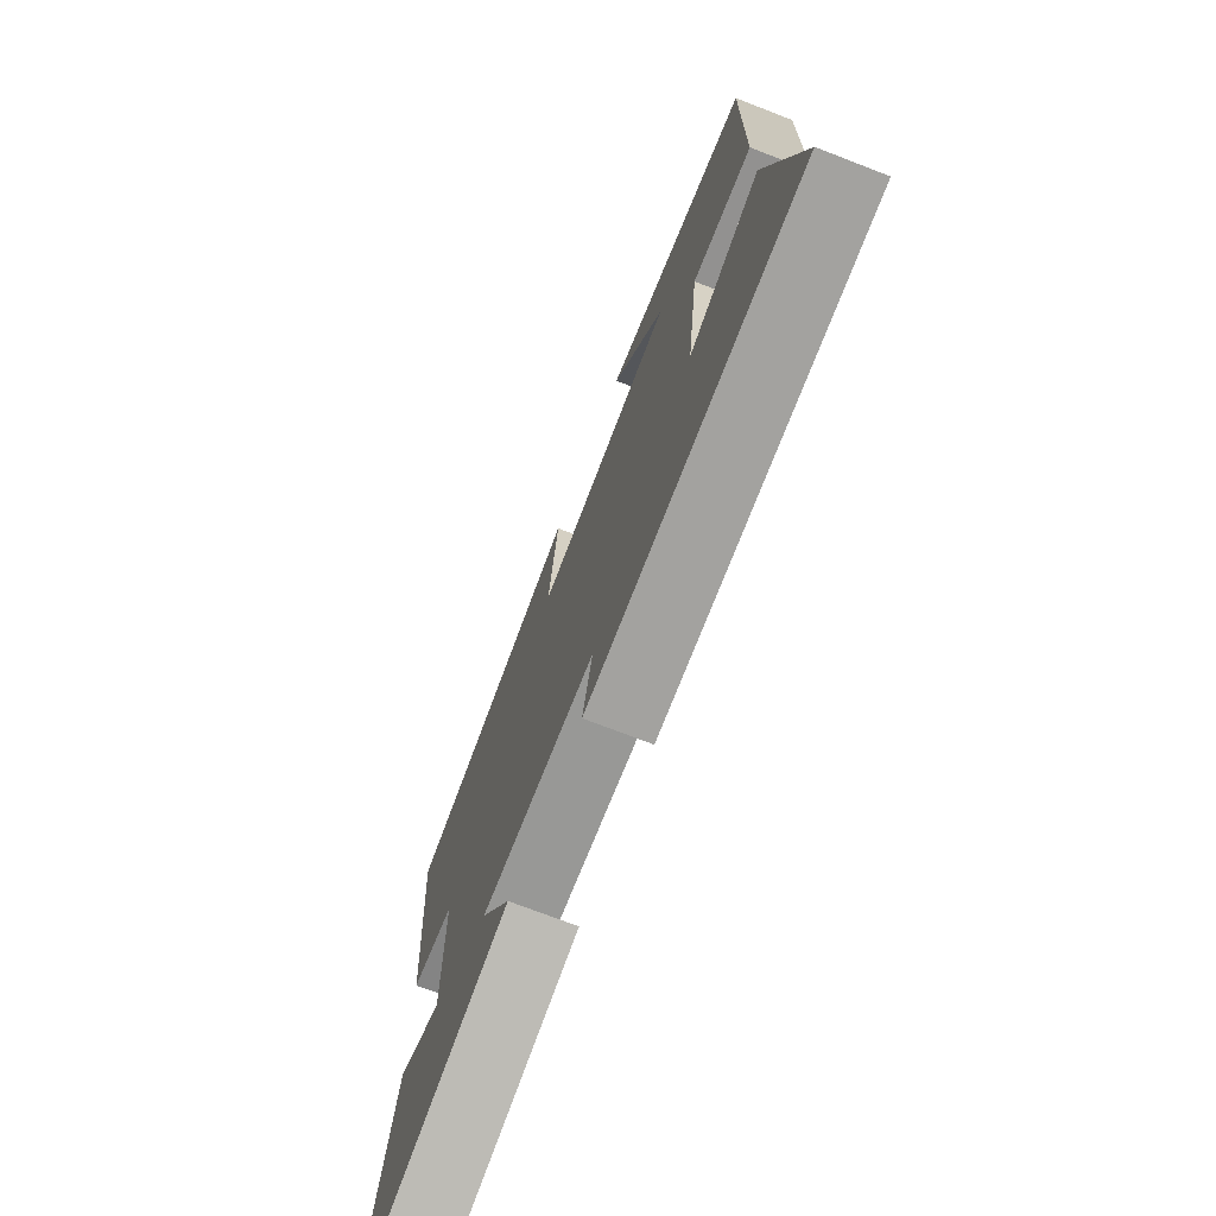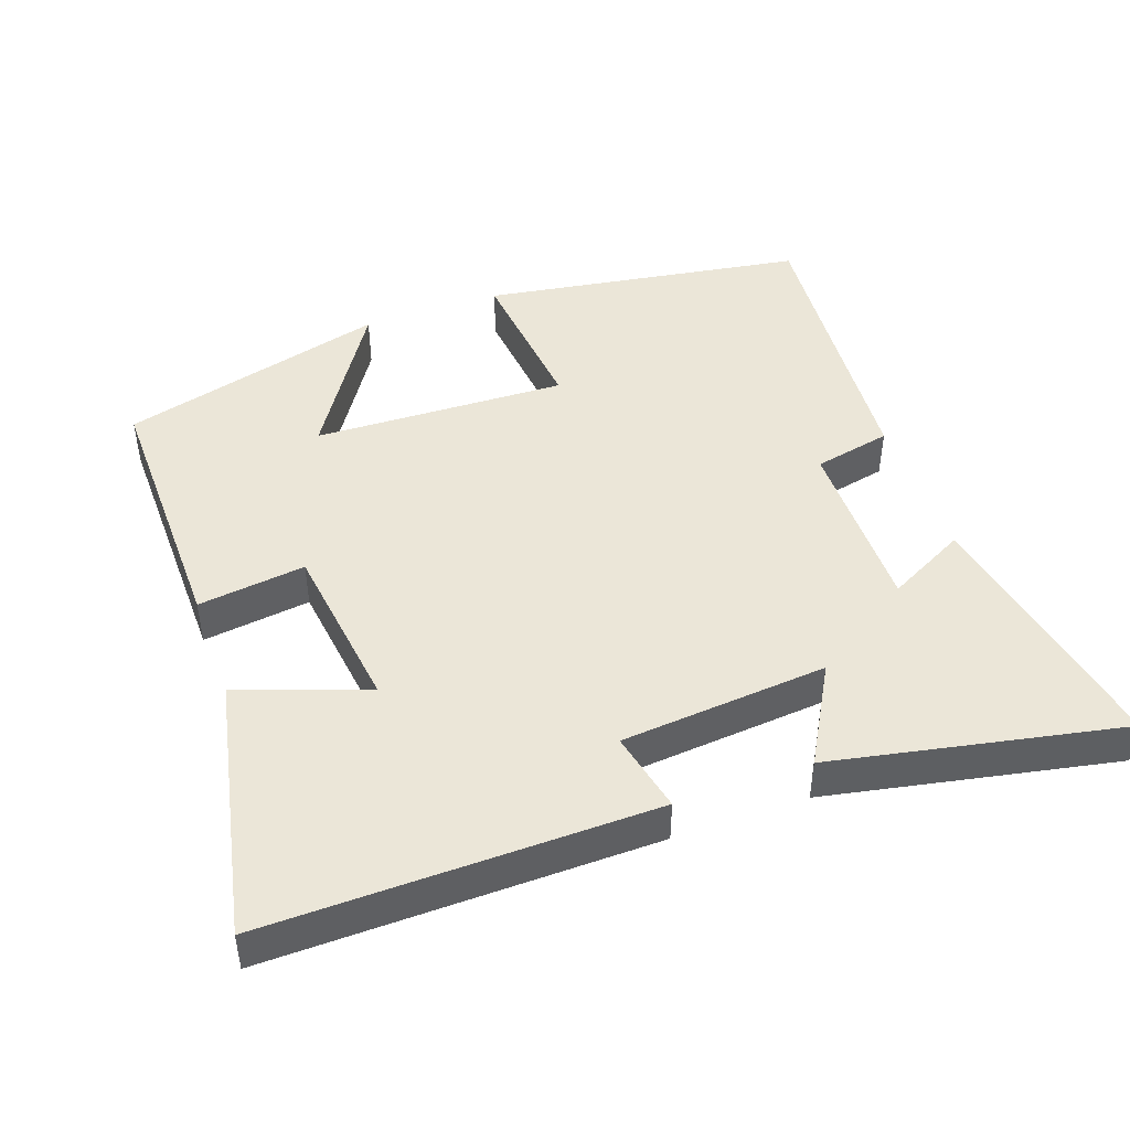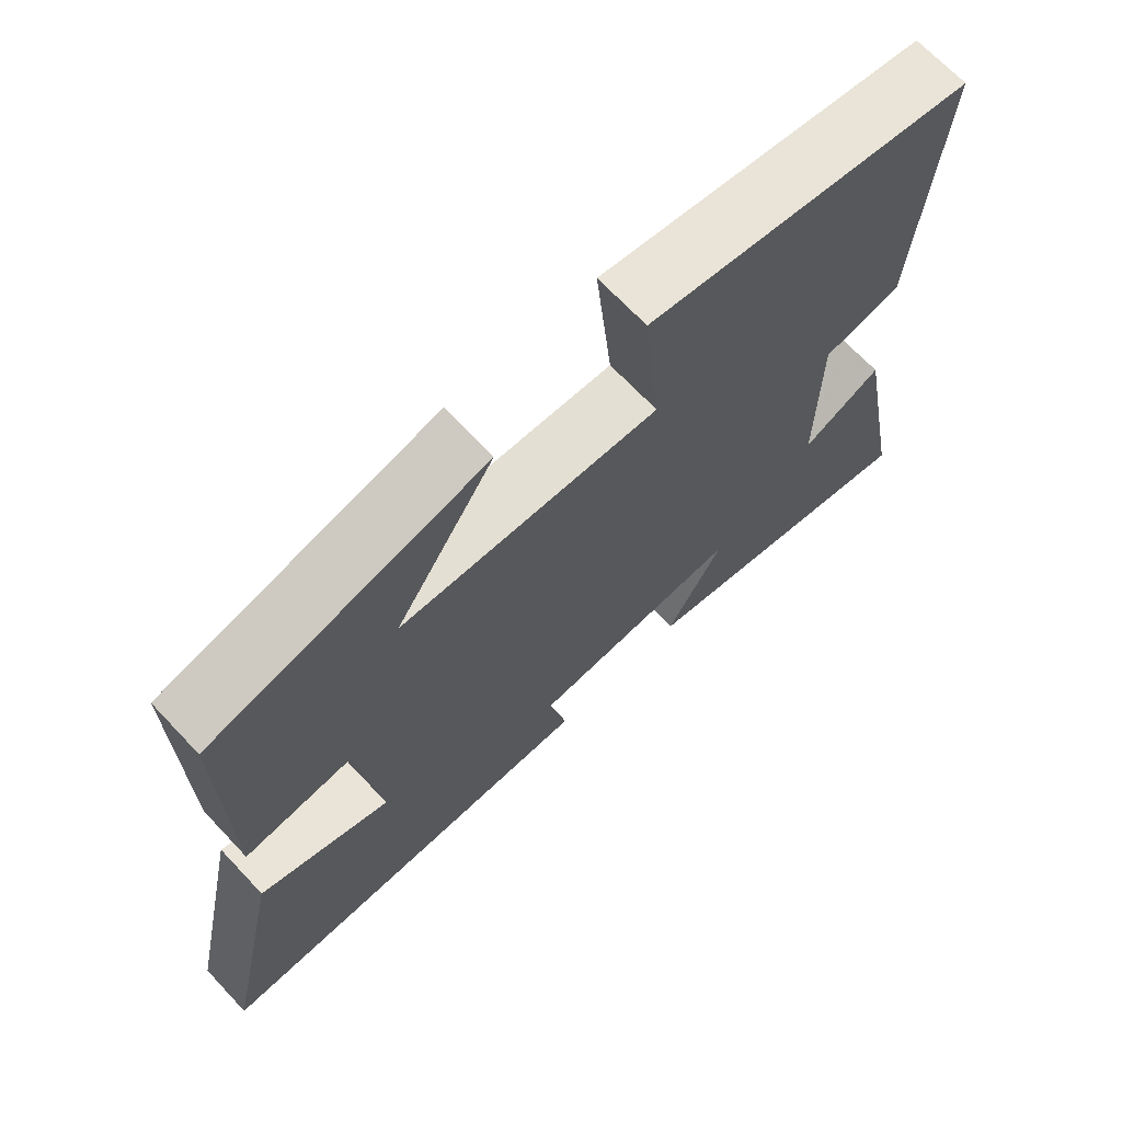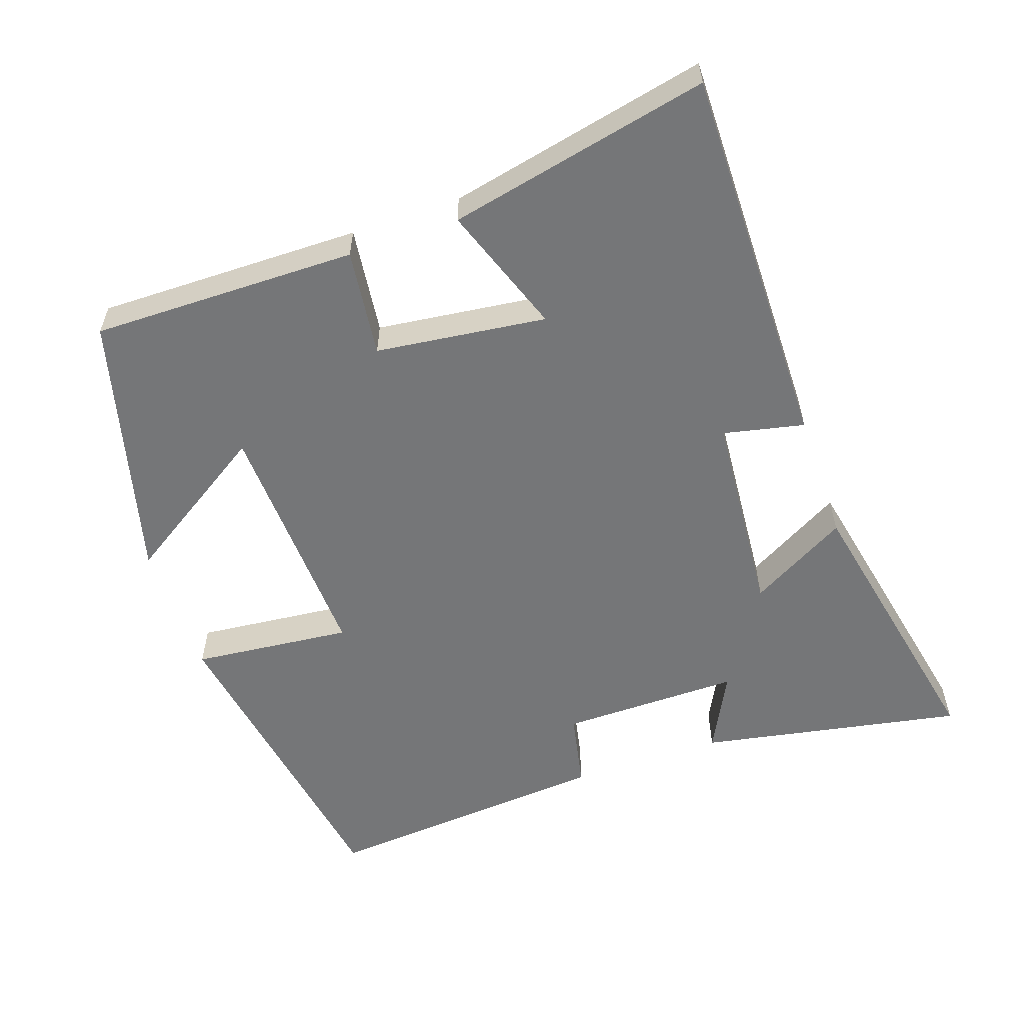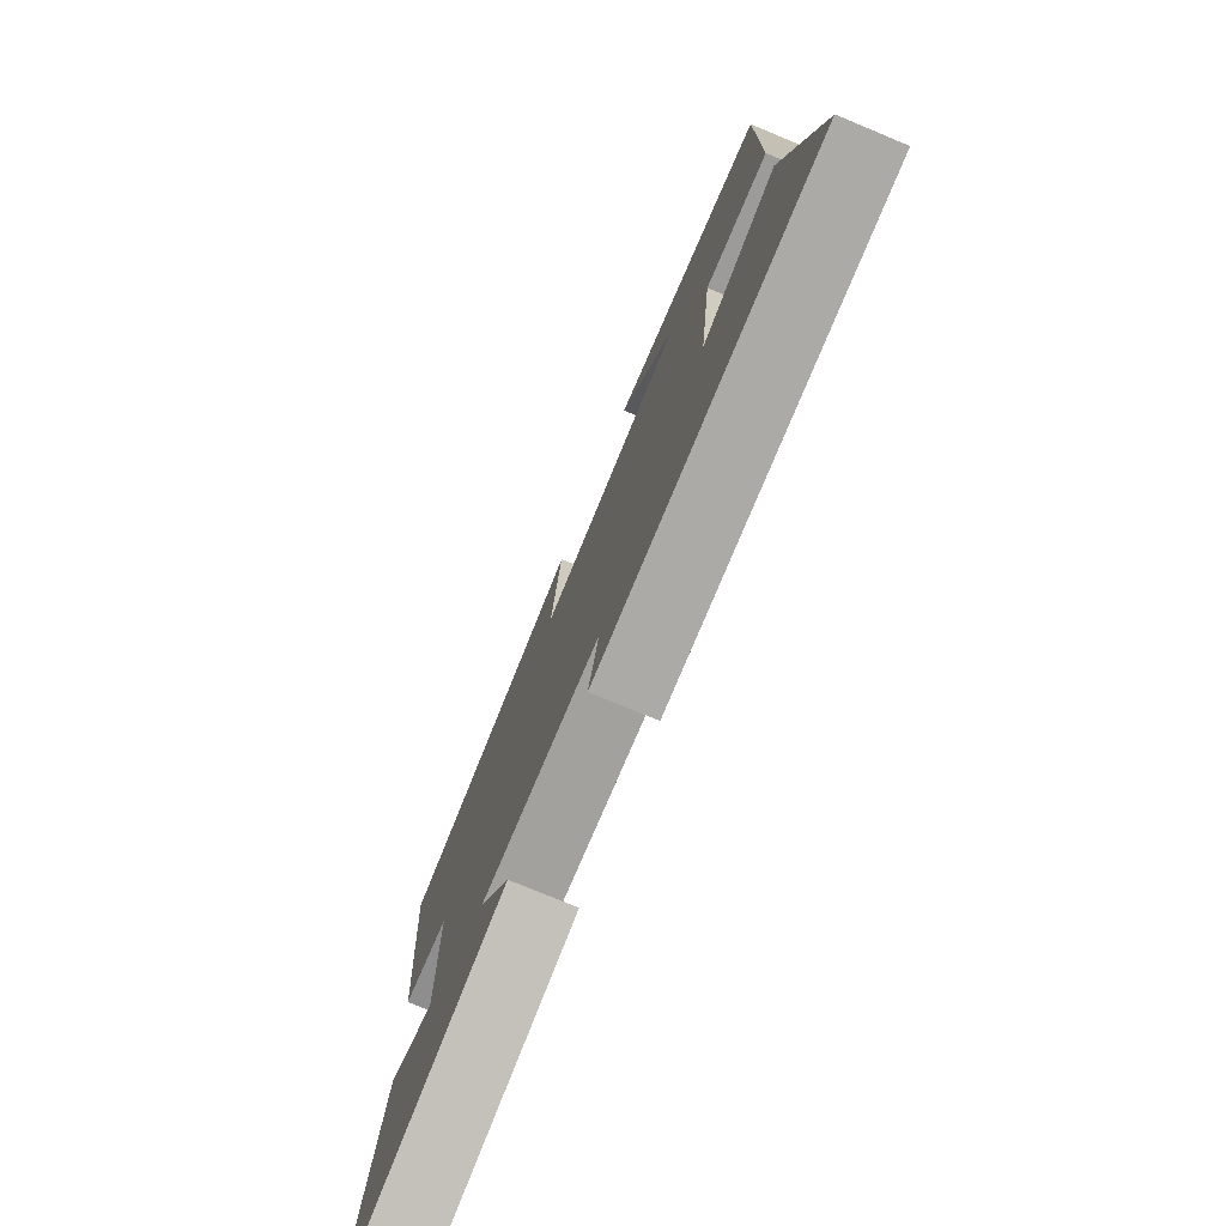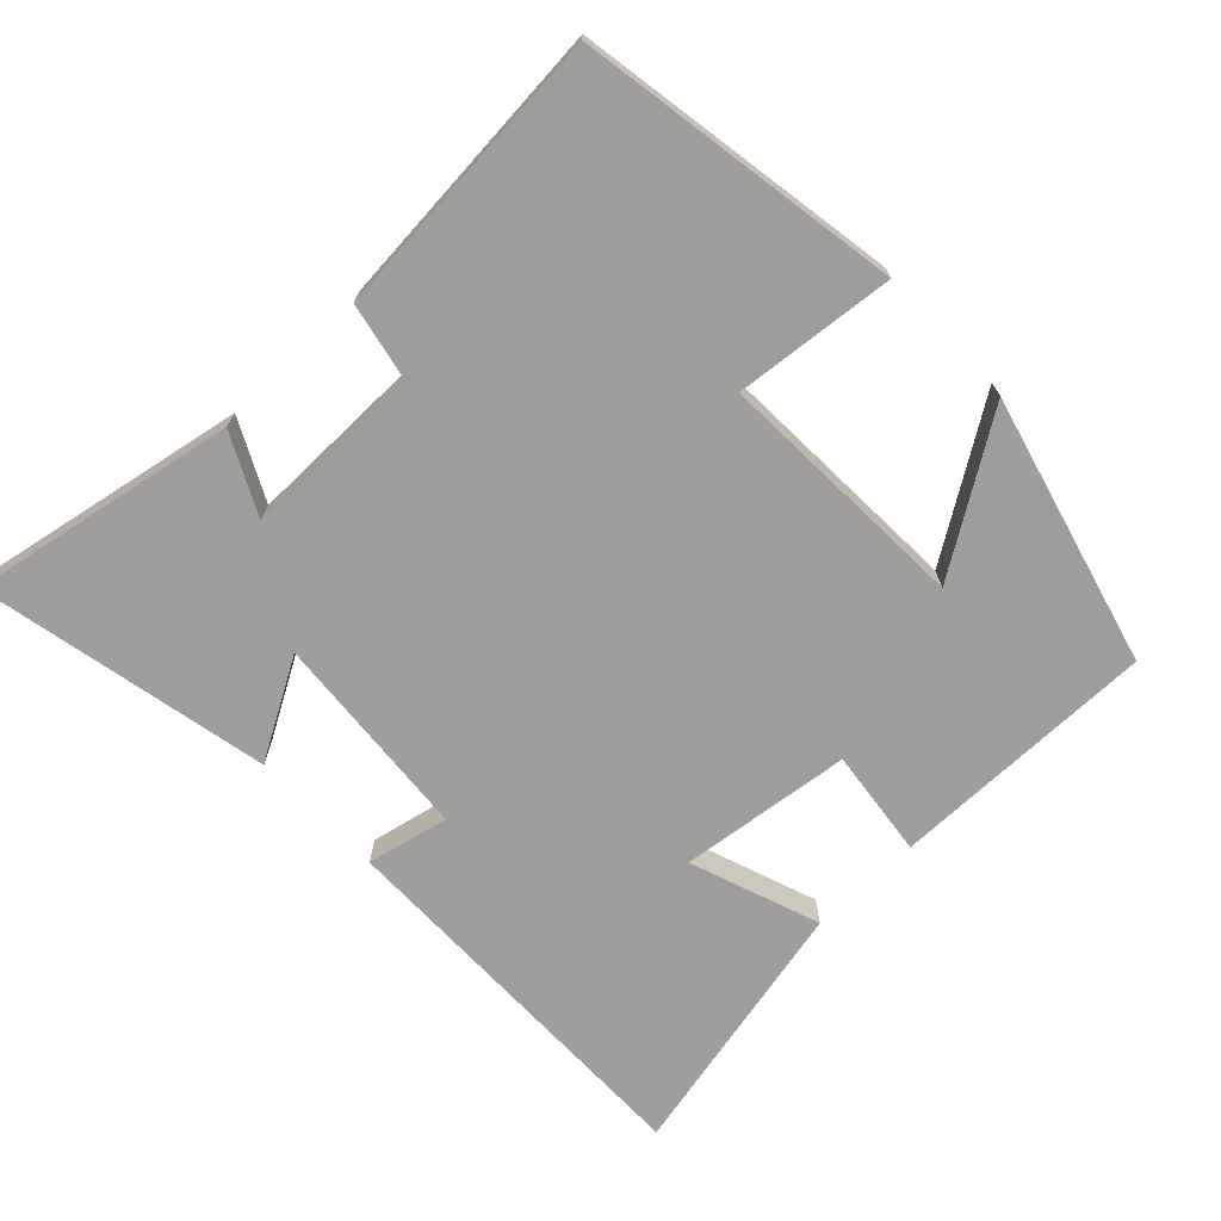
<metadata>
{"format":"obj","ext":"obj","renderer":"f3d","projection":"perspective","resolution":1024,"background":"white","views":[{"elev":-73.0,"azim":68.9,"up":"+Z"},{"elev":46.1,"azim":160.2,"up":"+Y"},{"elev":68.6,"azim":136.7,"up":"+Z"},{"elev":-56.8,"azim":109.1,"up":"+Y"},{"elev":-76.6,"azim":67.5,"up":"+Z"},{"elev":-70.9,"azim":-46.3,"up":"+Y"}]}
</metadata>
<code>
v 0.504 0.07 0.4
v 0.5 0.07 0.023
v 0.347 0.07 0.042
v 0.317 0.07 -0.2
v 0.5 0.07 -0.135
v 0.58 0.07 -0.506
v 0.03 0.07 -0.5
v 0.055 0.07 -0.385
v -0.239 0.07 -0.361
v -0.16 0.07 -0.5
v -0.571 0.07 -0.584
v -0.5 0.07 -0.209
v -0.388 0.07 -0.266
v -0.39 0.07 -0.01
v -0.5 0.07 0.013
v -0.533 0.07 0.426
v -0.076 0.07 0.5
v -0.099 0.07 0.273
v 0.261 0.07 0.287
v 0.124 0.07 0.5
v 0.504 0 0.4
v 0.5 0 0.023
v 0.347 0 0.042
v 0.317 0 -0.2
v 0.5 0 -0.135
v 0.58 0 -0.506
v 0.03 0 -0.5
v 0.055 0 -0.385
v -0.239 0 -0.361
v -0.16 0 -0.5
v -0.571 0 -0.584
v -0.5 0 -0.209
v -0.388 0 -0.266
v -0.39 0 -0.01
v -0.5 0 0.013
v -0.533 0 0.426
v -0.076 0 0.5
v -0.099 0 0.273
v 0.261 0 0.287
v 0.124 0 0.5
f 19 20 1 2
f 18 19 2 3
f 15 16 17 18
f 14 15 18 3
f 13 14 3 4
f 10 11 12 13
f 9 10 13
f 8 9 13 4
f 6 7 8
f 4 5 6 8
f 22 21 40 39
f 23 22 39 38
f 38 37 36 35
f 23 38 35 34
f 24 23 34 33
f 33 32 31 30
f 33 30 29
f 24 33 29 28
f 28 27 26
f 28 26 25 24
f 1 21 22 2
f 2 22 23 3
f 3 23 24 4
f 4 24 25 5
f 5 25 26 6
f 6 26 27 7
f 7 27 28 8
f 8 28 29 9
f 9 29 30 10
f 10 30 31 11
f 11 31 32 12
f 12 32 33 13
f 13 33 34 14
f 14 34 35 15
f 15 35 36 16
f 16 36 37 17
f 17 37 38 18
f 18 38 39 19
f 19 39 40 20
f 20 40 21 1

</code>
